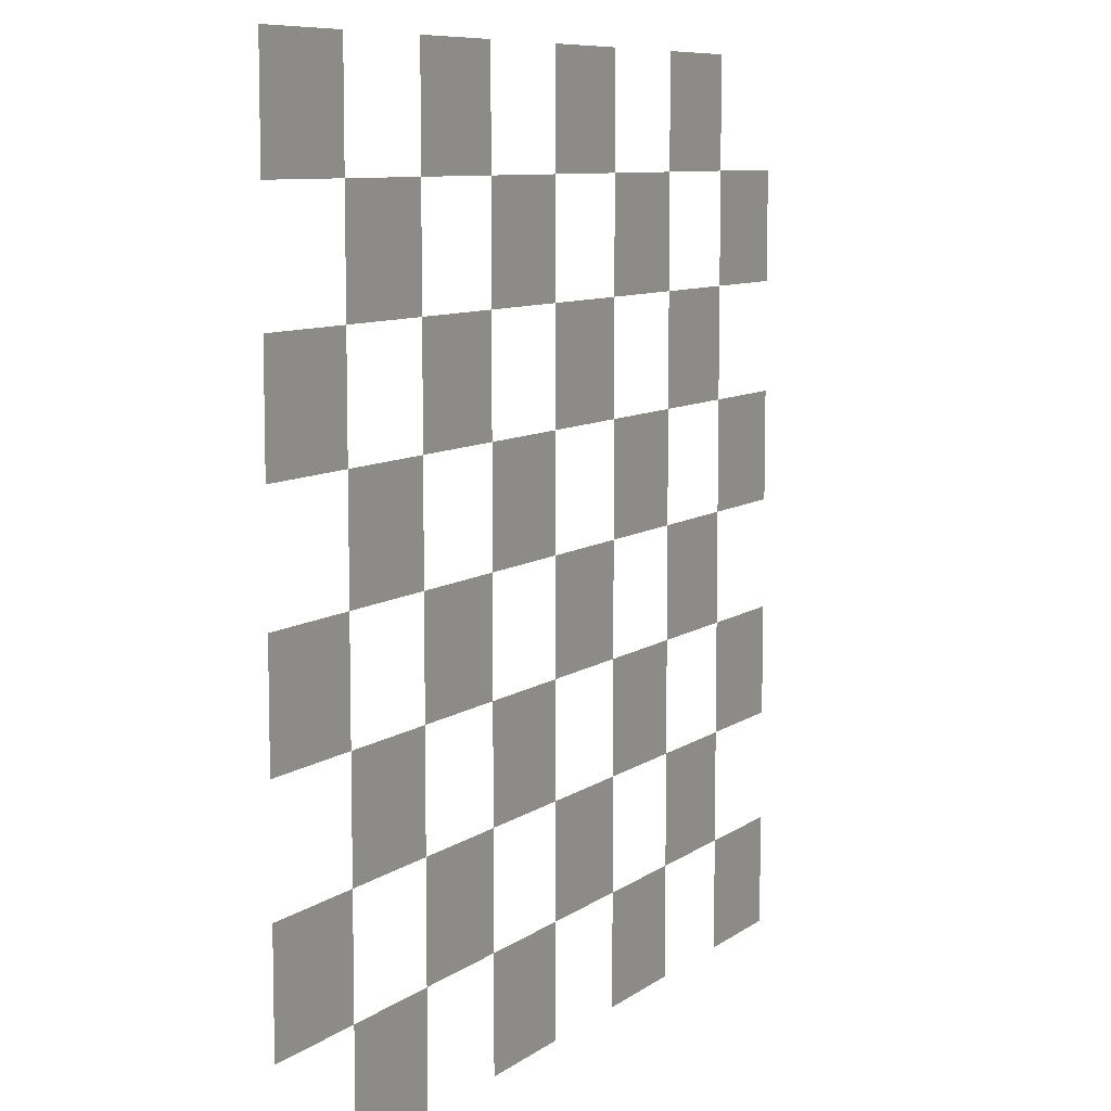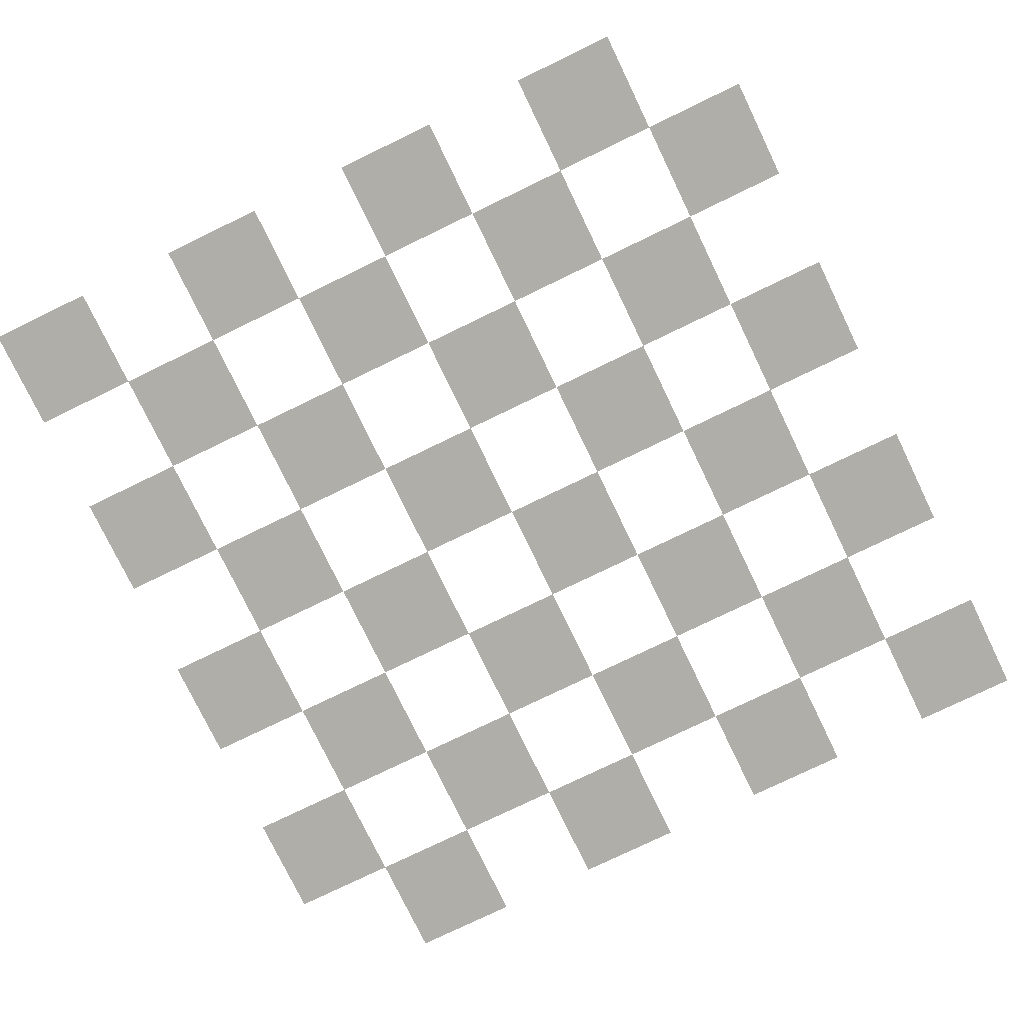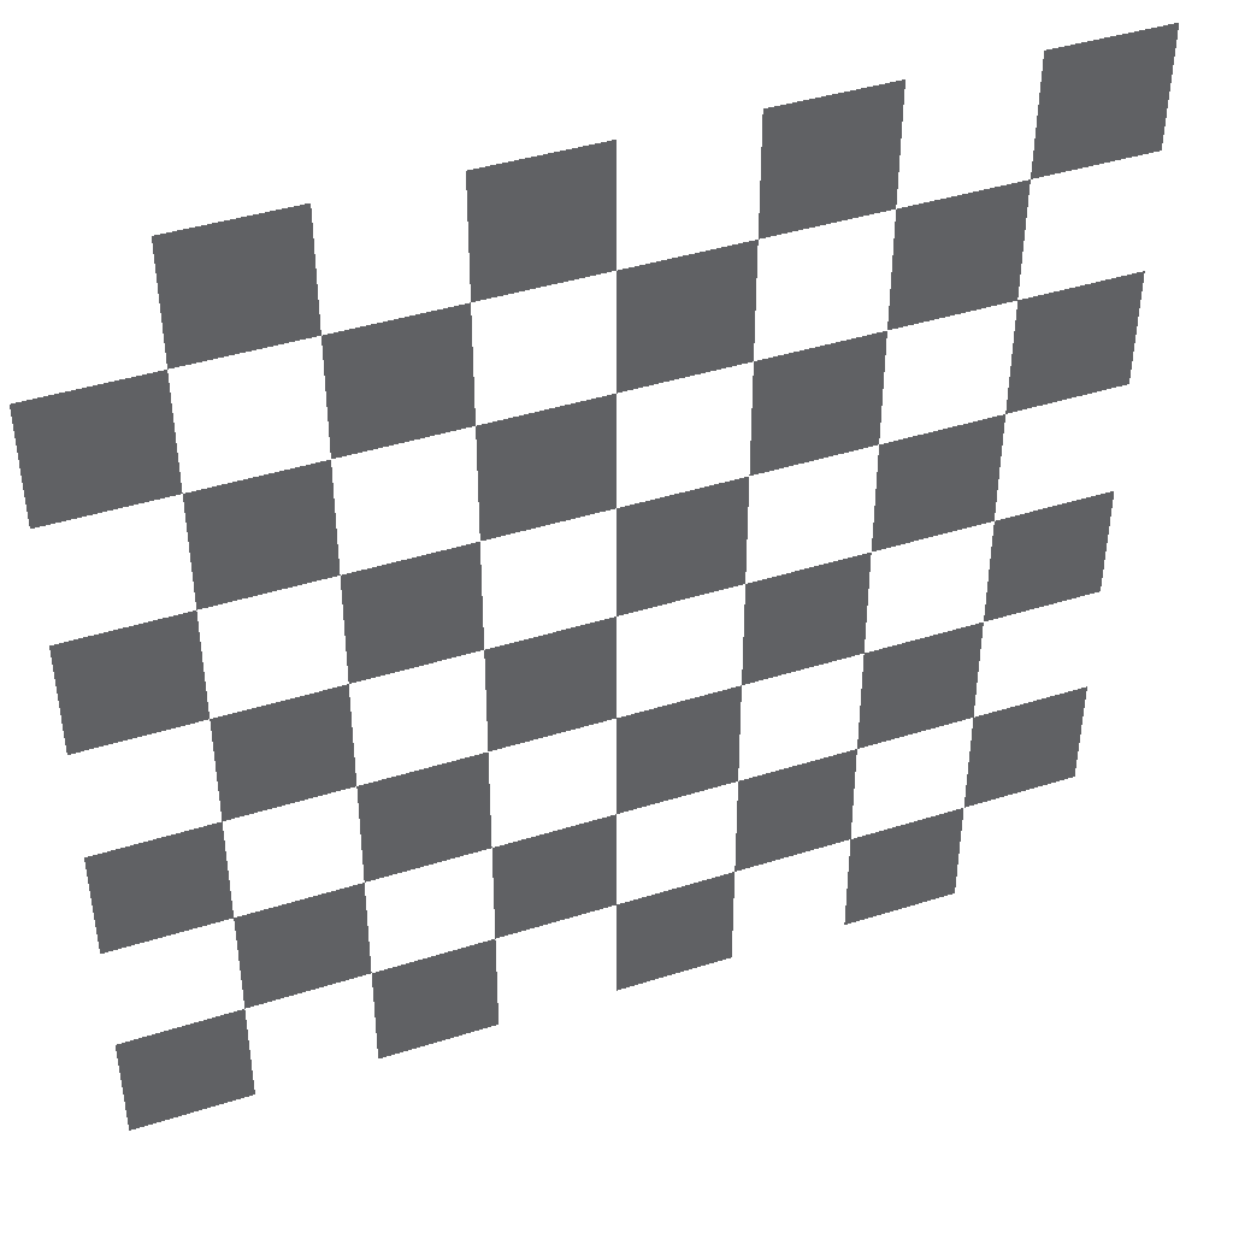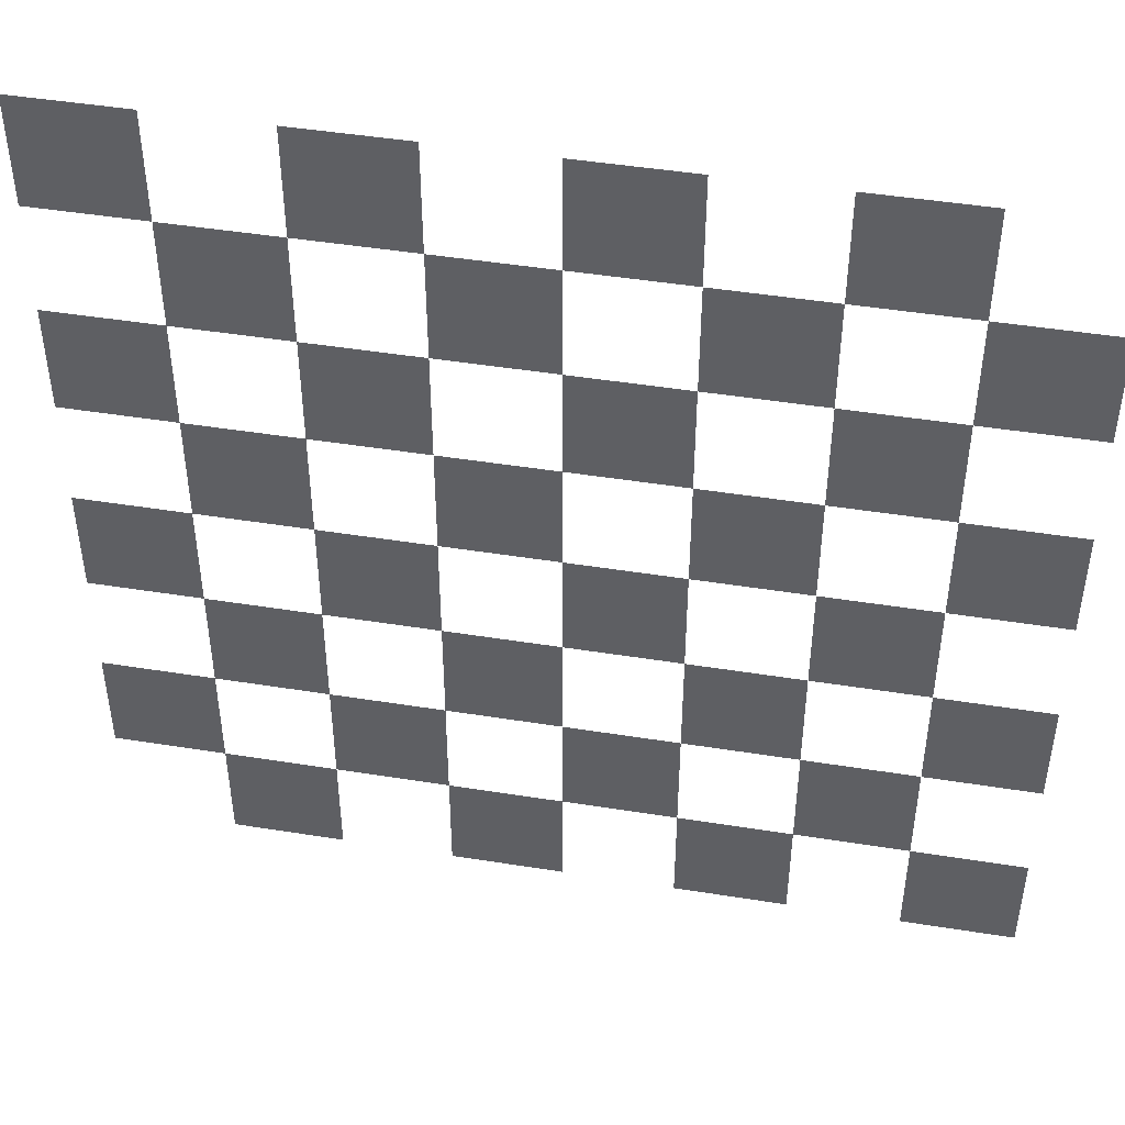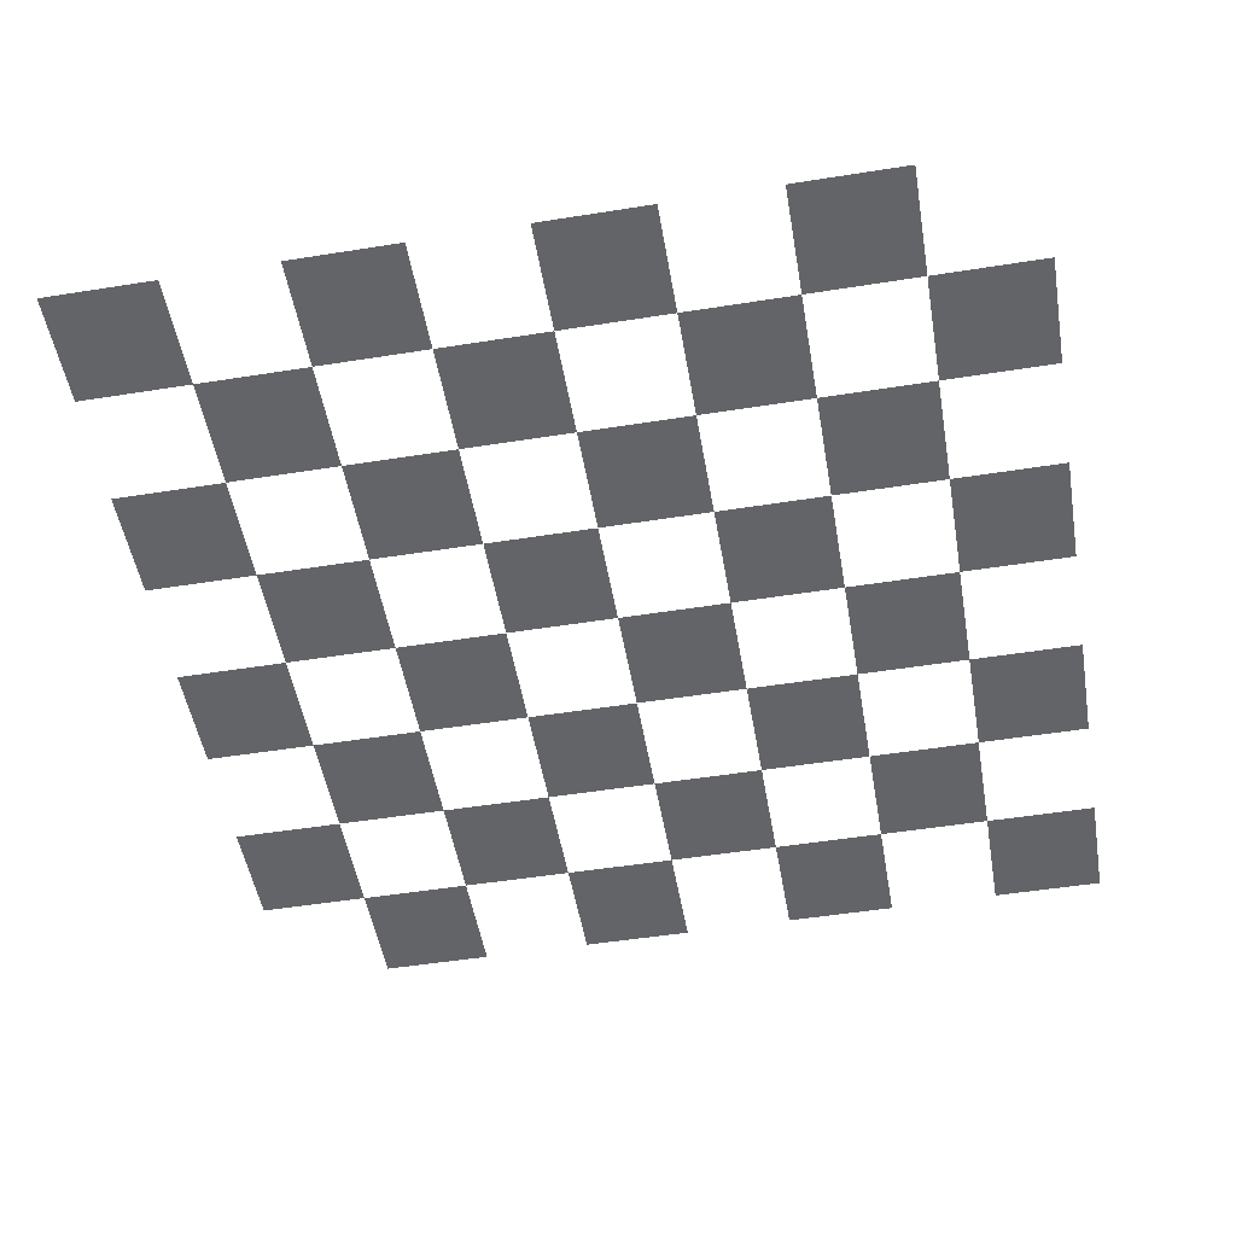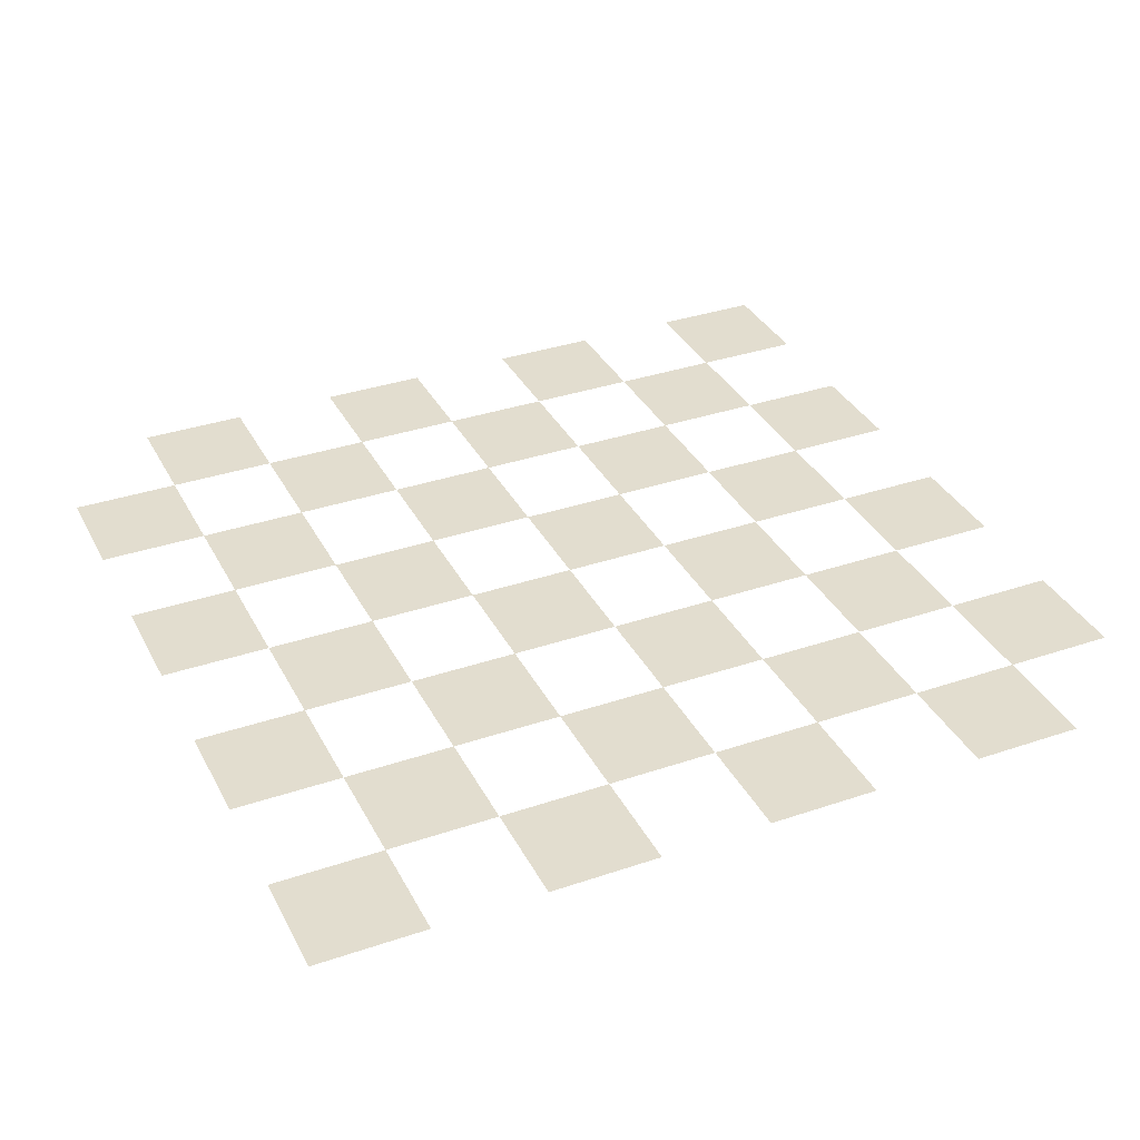
<metadata>
{"format":"obj","ext":"obj","renderer":"f3d","projection":"perspective","resolution":1024,"background":"white","views":[{"elev":8.5,"azim":118.7,"up":"+Z"},{"elev":-77.5,"azim":-64.2,"up":"+Y"},{"elev":41.4,"azim":-20.9,"up":"+Z"},{"elev":46.6,"azim":-169.7,"up":"+Z"},{"elev":-51.2,"azim":-80.2,"up":"+Y"},{"elev":34.8,"azim":-114.4,"up":"+Y"}]}
</metadata>
<code>
o lightSpaces
v 1 0 1
v 3 0 1
v 5 0 1
v 7 0 1
v 9 0 1
v 11 0 1
v 13 0 1
v 15 0 1
v -1 0 -1
v 1 0 -1
v 3 0 -1
v 5 0 -1
v 7 0 -1
v 9 0 -1
v 11 0 -1
v 13 0 -1
v 15 0 -1
v -1 0 -3
v 1 0 -3
v 3 0 -3
v 5 0 -3
v 7 0 -3
v 9 0 -3
v 11 0 -3
v 13 0 -3
v 15 0 -3
v -1 0 -5
v 1 0 -5
v 3 0 -5
v 5 0 -5
v 7 0 -5
v 9 0 -5
v 11 0 -5
v 13 0 -5
v 15 0 -5
v -1 0 -7
v 1 0 -7
v 3 0 -7
v 5 0 -7
v 7 0 -7
v 9 0 -7
v 11 0 -7
v 13 0 -7
v 15 0 -7
v -1 0 -9
v 1 0 -9
v 3 0 -9
v 5 0 -9
v 7 0 -9
v 9 0 -9
v 11 0 -9
v 13 0 -9
v 15 0 -9
v -1 0 -11
v 1 0 -11
v 3 0 -11
v 5 0 -11
v 7 0 -11
v 9 0 -11
v 11 0 -11
v 13 0 -11
v 15 0 -11
v -1 0 -13
v 1 0 -13
v 3 0 -13
v 5 0 -13
v 7 0 -13
v 9 0 -13
v 11 0 -13
v 13 0 -13
v 15 0 -13
v -1 0 -15
v 1 0 -15
v 3 0 -15
v 5 0 -15
v 7 0 -15
v 9 0 -15
v 11 0 -15
v 13 0 -15
f 1 2 11 10
f 3 4 13 12
f 5 6 15 14
f 7 8 17 16
f 9 10 19 18
f 11 12 21 20
f 13 14 23 22
f 15 16 25 24
f 19 20 29 28
f 21 22 31 30
f 23 24 33 32
f 25 26 35 34
f 27 28 37 36
f 29 30 39 38
f 31 32 41 40
f 33 34 43 42
f 37 38 47 46
f 39 40 49 48
f 41 42 51 50
f 43 44 53 52
f 45 46 55 54
f 47 48 57 56
f 49 50 59 58
f 51 52 61 60
f 55 56 65 64
f 57 58 67 66
f 59 60 69 68
f 61 62 71 70
f 63 64 73 72
f 65 66 75 74
f 67 68 77 76
f 69 70 79 78

</code>
